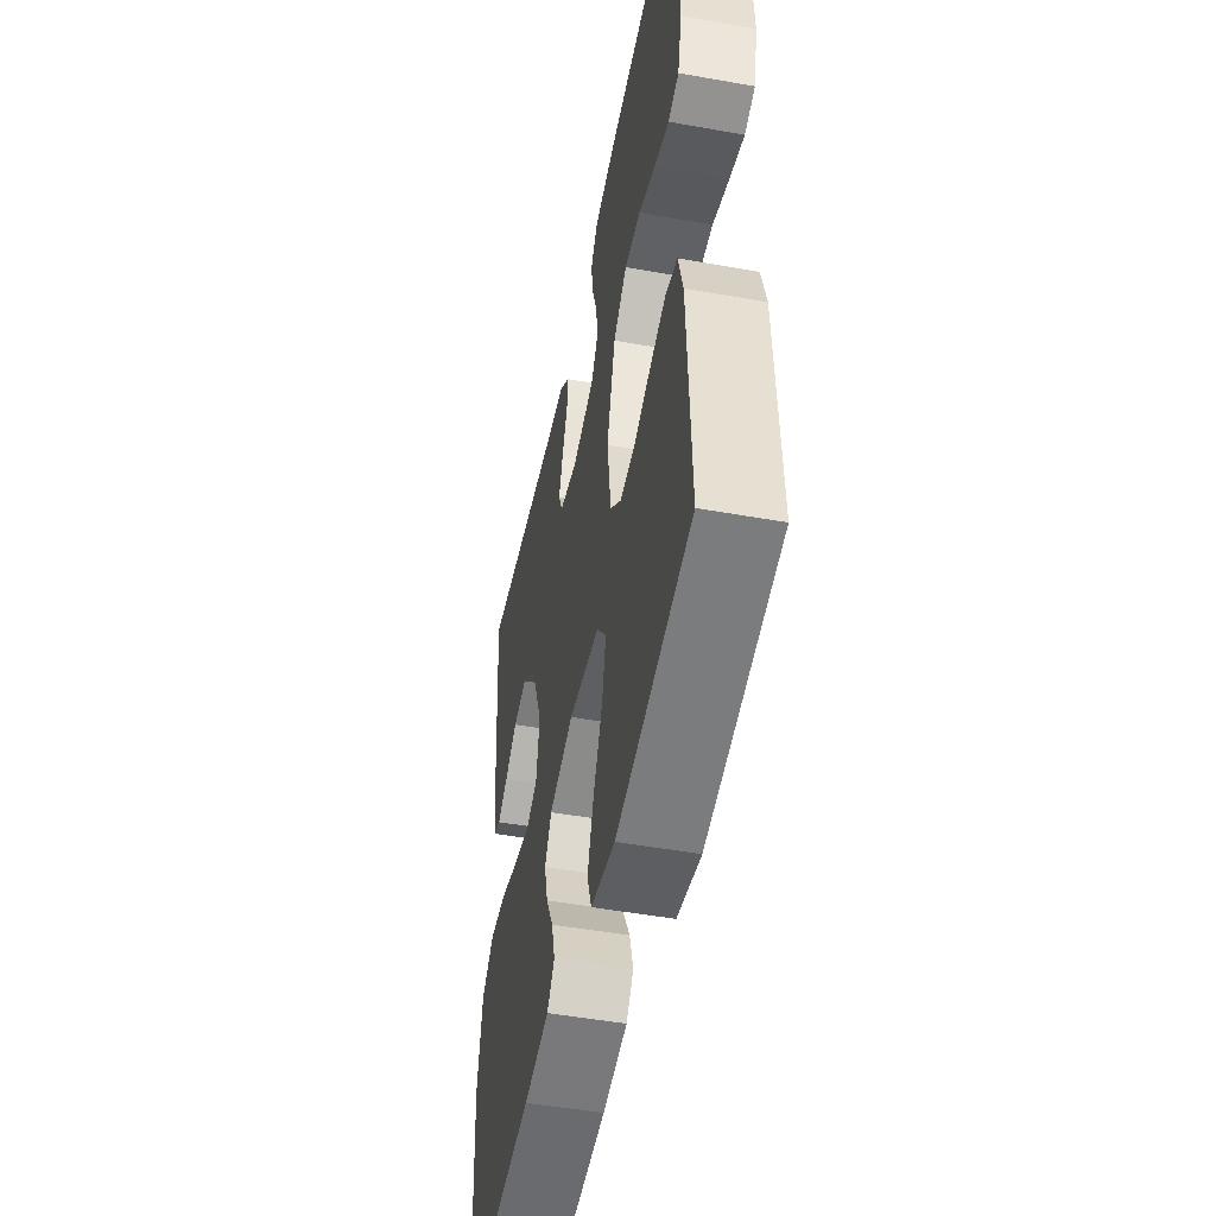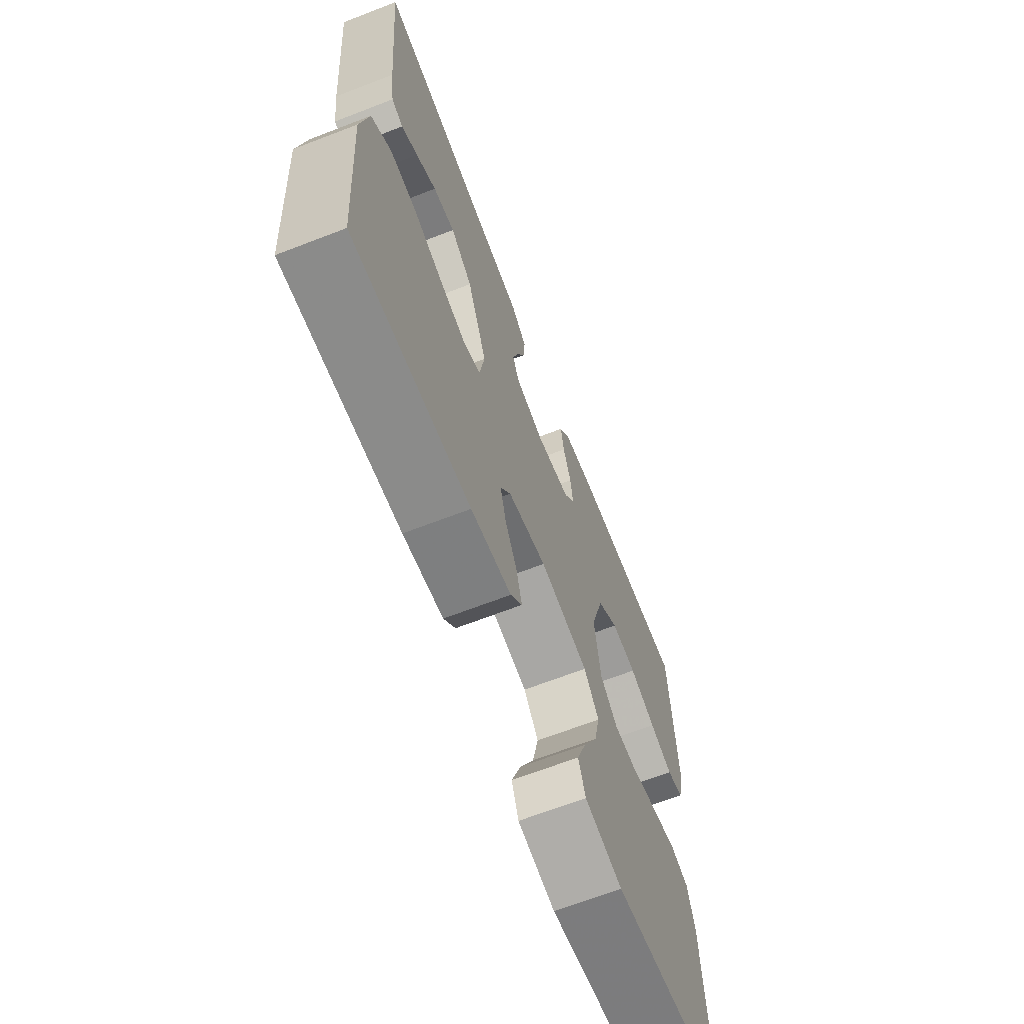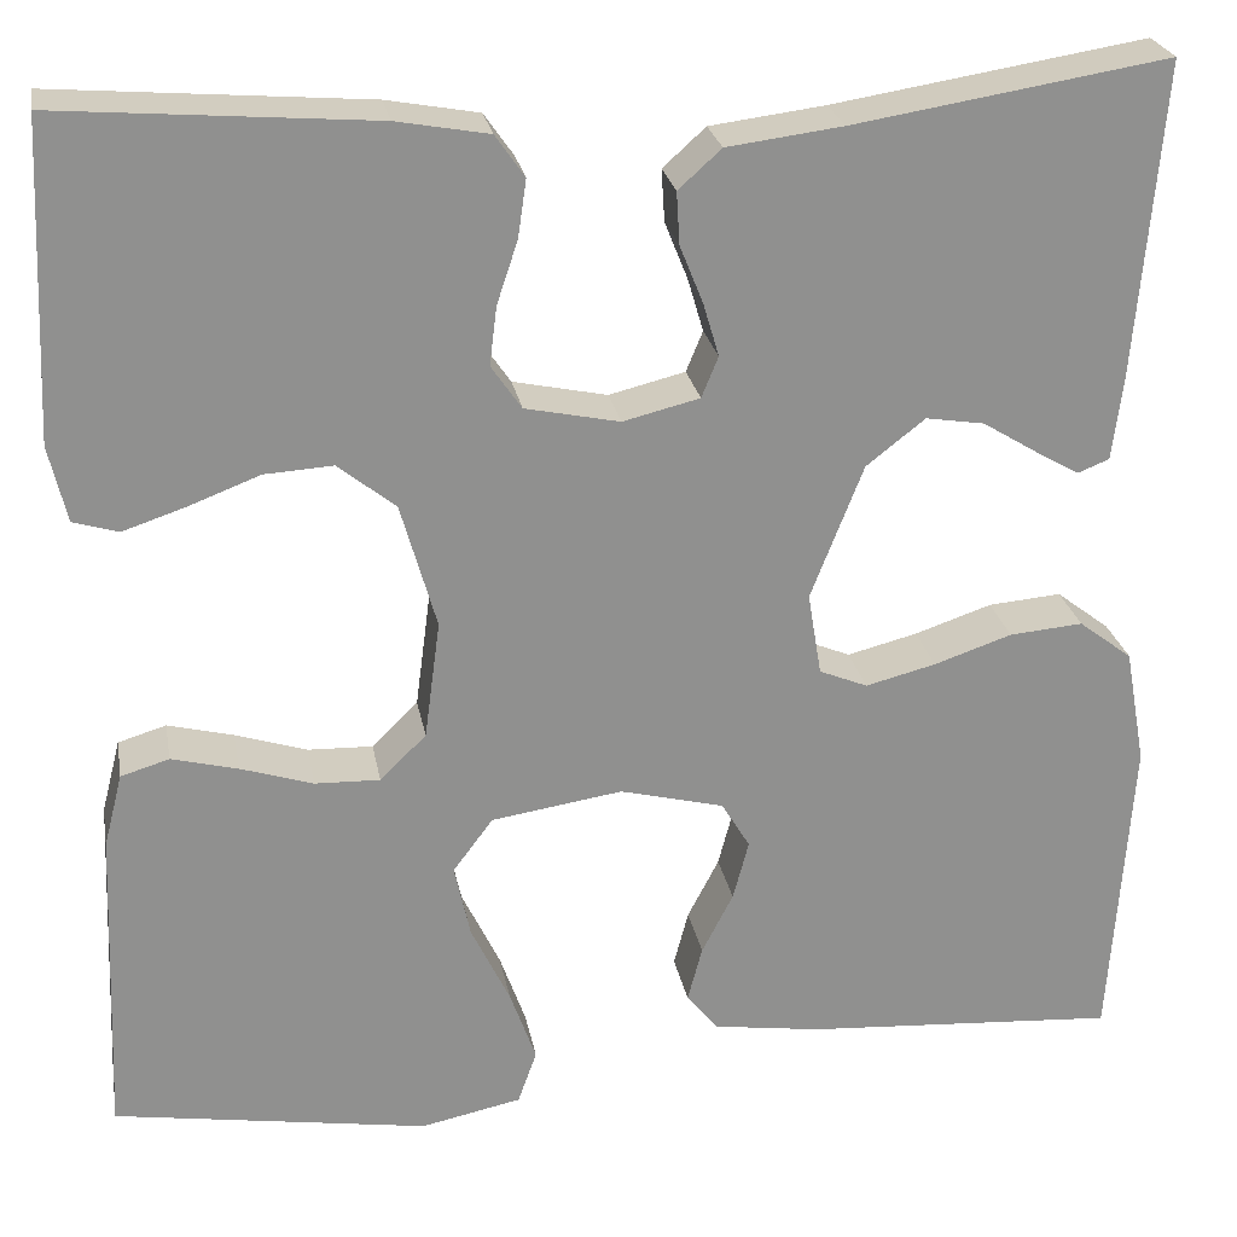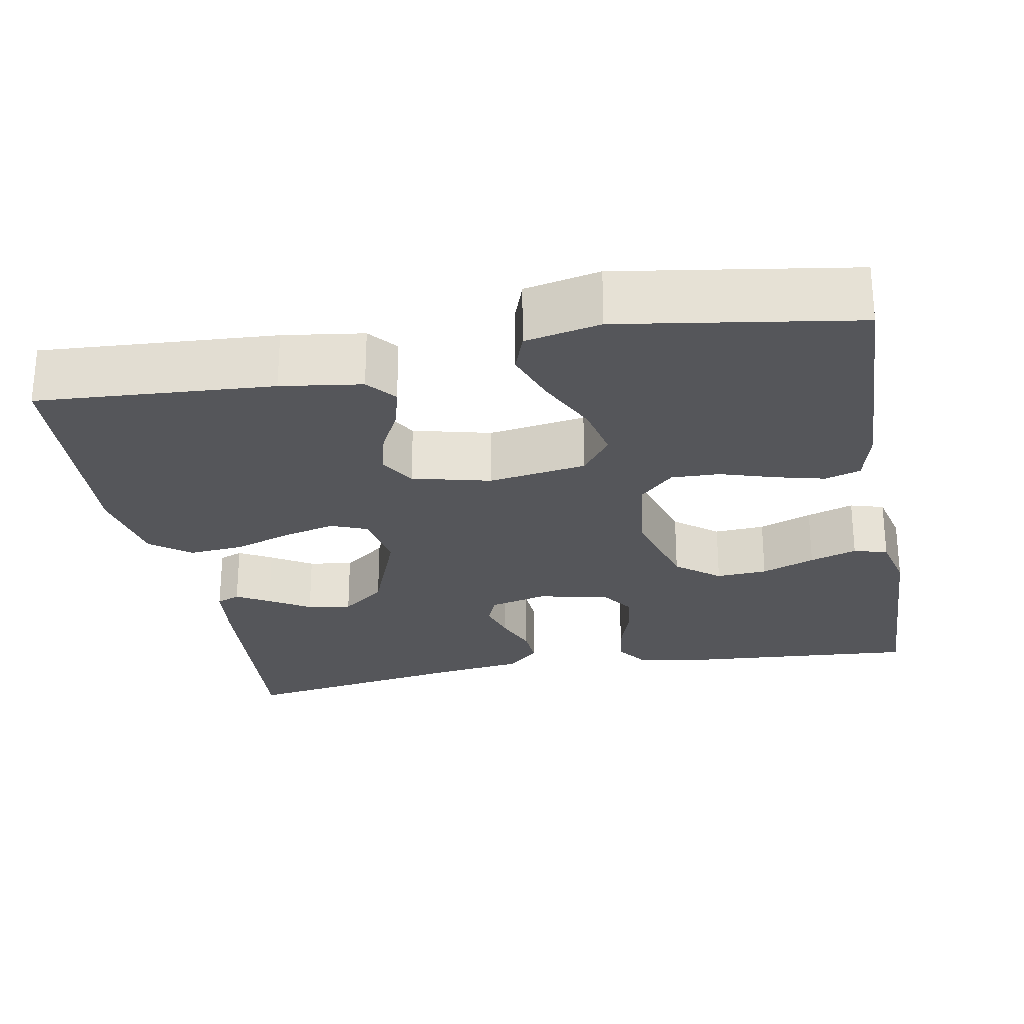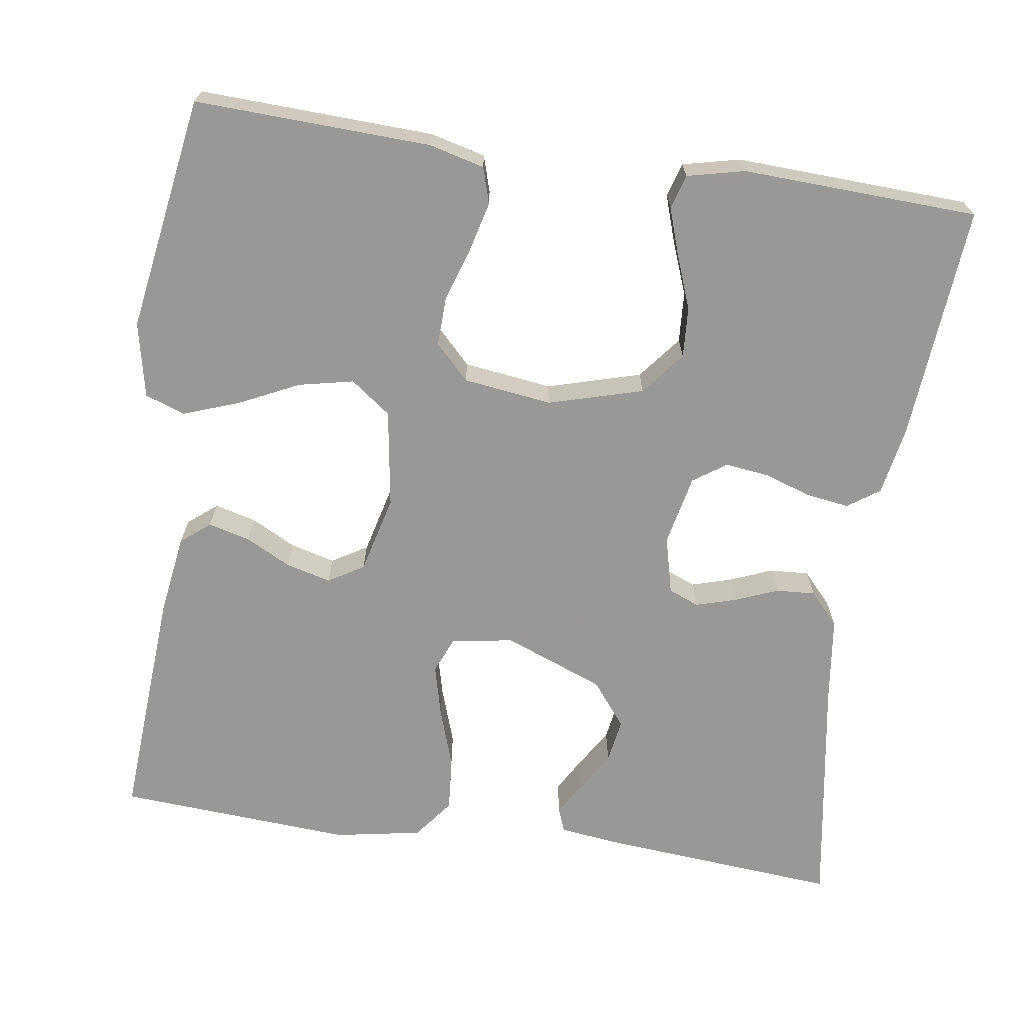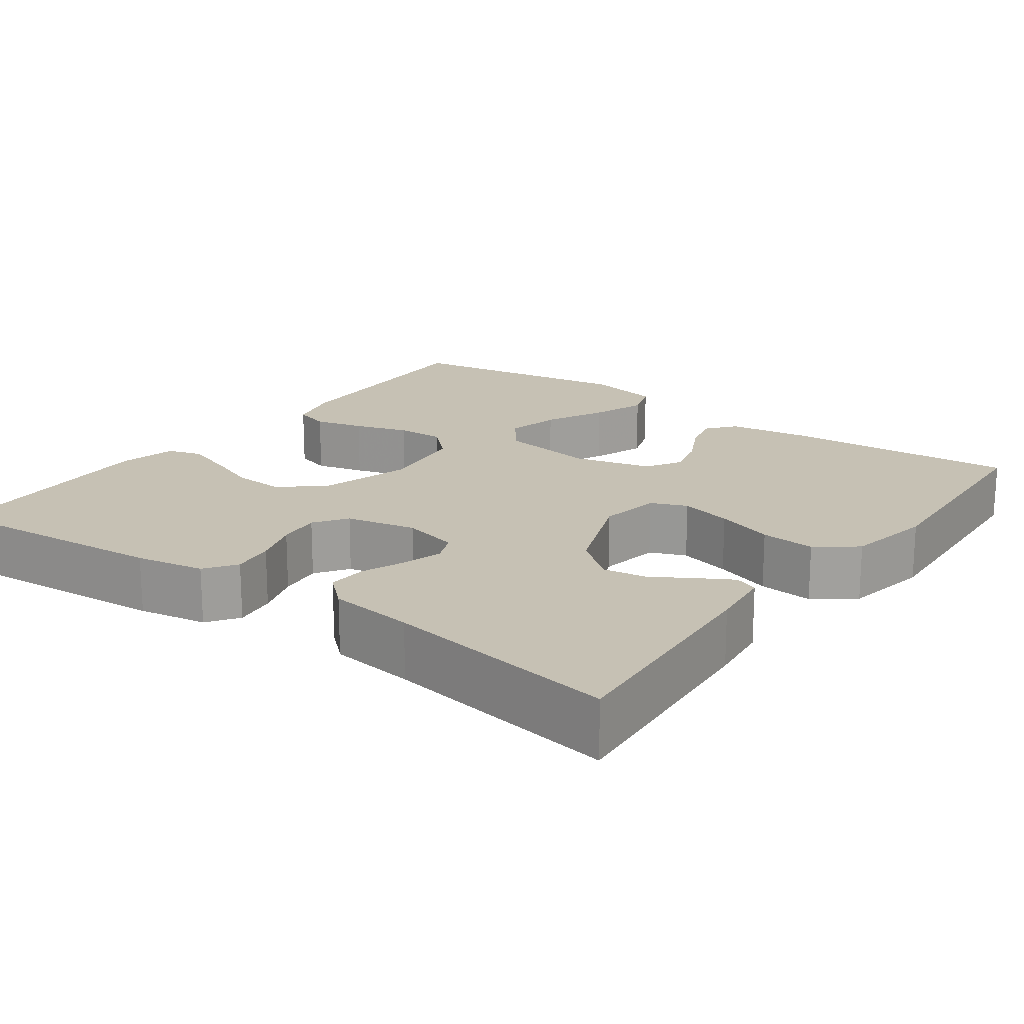
<metadata>
{"format":"obj","ext":"obj","renderer":"f3d","projection":"perspective","resolution":1024,"background":"white","views":[{"elev":-49.6,"azim":-101.2,"up":"+Z"},{"elev":-67.1,"azim":111.2,"up":"+Z"},{"elev":24.8,"azim":-10.2,"up":"+Z"},{"elev":-26.0,"azim":-169.3,"up":"+Y"},{"elev":-68.5,"azim":-98.3,"up":"+Y"},{"elev":18.5,"azim":36.2,"up":"+Y"}]}
</metadata>
<code>
v -0.5 0.07 0.5
v -0.2 0.07 0.476
v -0.112 0.07 0.46
v -0.084 0.07 0.42
v -0.092 0.07 0.365
v -0.112 0.07 0.305
v -0.119 0.07 0.249
v -0.09 0.07 0.207
v 0 0.07 0.188
v 0.073 0.07 0.206
v 0.089 0.07 0.245
v 0.074 0.07 0.296
v 0.052 0.07 0.351
v 0.049 0.07 0.401
v 0.09 0.07 0.438
v 0.2 0.07 0.452
v 0.5 0.07 0.5
v 0.475 0.07 0.2
v 0.465 0.07 0.119
v 0.435 0.07 0.107
v 0.393 0.07 0.131
v 0.341 0.07 0.163
v 0.285 0.07 0.172
v 0.229 0.07 0.128
v 0.179 0.07 0
v 0.192 0.07 -0.079
v 0.238 0.07 -0.098
v 0.305 0.07 -0.081
v 0.379 0.07 -0.056
v 0.449 0.07 -0.05
v 0.5 0.07 -0.089
v 0.52 0.07 -0.2
v 0.5 0.07 -0.5
v 0.2 0.07 -0.48
v 0.097 0.07 -0.465
v 0.067 0.07 -0.428
v 0.081 0.07 -0.375
v 0.111 0.07 -0.317
v 0.126 0.07 -0.26
v 0.099 0.07 -0.215
v 0 0.07 -0.19
v -0.125 0.07 -0.209
v -0.163 0.07 -0.26
v -0.148 0.07 -0.33
v -0.111 0.07 -0.407
v -0.086 0.07 -0.477
v -0.104 0.07 -0.528
v -0.2 0.07 -0.548
v -0.5 0.07 -0.5
v -0.488 0.07 -0.2
v -0.47 0.07 -0.13
v -0.424 0.07 -0.116
v -0.361 0.07 -0.132
v -0.292 0.07 -0.154
v -0.23 0.07 -0.156
v -0.186 0.07 -0.113
v -0.171 0.07 0
v -0.205 0.07 0.12
v -0.26 0.07 0.164
v -0.325 0.07 0.16
v -0.393 0.07 0.134
v -0.453 0.07 0.114
v -0.496 0.07 0.127
v -0.513 0.07 0.2
v -0.5 0 0.5
v -0.2 0 0.476
v -0.112 0 0.46
v -0.084 0 0.42
v -0.092 0 0.365
v -0.112 0 0.305
v -0.119 0 0.249
v -0.09 0 0.207
v 0 0 0.188
v 0.073 0 0.206
v 0.089 0 0.245
v 0.074 0 0.296
v 0.052 0 0.351
v 0.049 0 0.401
v 0.09 0 0.438
v 0.2 0 0.452
v 0.5 0 0.5
v 0.475 0 0.2
v 0.465 0 0.119
v 0.435 0 0.107
v 0.393 0 0.131
v 0.341 0 0.163
v 0.285 0 0.172
v 0.229 0 0.128
v 0.179 0 0
v 0.192 0 -0.079
v 0.238 0 -0.098
v 0.305 0 -0.081
v 0.379 0 -0.056
v 0.449 0 -0.05
v 0.5 0 -0.089
v 0.52 0 -0.2
v 0.5 0 -0.5
v 0.2 0 -0.48
v 0.097 0 -0.465
v 0.067 0 -0.428
v 0.081 0 -0.375
v 0.111 0 -0.317
v 0.126 0 -0.26
v 0.099 0 -0.215
v 0 0 -0.19
v -0.125 0 -0.209
v -0.163 0 -0.26
v -0.148 0 -0.33
v -0.111 0 -0.407
v -0.086 0 -0.477
v -0.104 0 -0.528
v -0.2 0 -0.548
v -0.5 0 -0.5
v -0.488 0 -0.2
v -0.47 0 -0.13
v -0.424 0 -0.116
v -0.361 0 -0.132
v -0.292 0 -0.154
v -0.23 0 -0.156
v -0.186 0 -0.113
v -0.171 0 0
v -0.205 0 0.12
v -0.26 0 0.164
v -0.325 0 0.16
v -0.393 0 0.134
v -0.453 0 0.114
v -0.496 0 0.127
v -0.513 0 0.2
f 60 61 62 63
f 60 63 64 1
f 51 52 53 54
f 49 50 51 54
f 49 54 55
f 48 49 55 56
f 44 45 46 47
f 44 47 48
f 43 44 48
f 35 36 37 38
f 35 38 39
f 34 35 39
f 33 34 39
f 32 33 39 40
f 28 29 30 31
f 27 28 31 32
f 19 20 21 22
f 17 18 19 22
f 16 17 22 23
f 15 16 23 24
f 12 13 14 15
f 11 12 15 24
f 3 4 5 6
f 3 6 7
f 2 3 7
f 59 60 1 2
f 58 59 2 7
f 57 58 7 8
f 43 48 56 57
f 42 43 57 8
f 41 42 8 9
f 27 32 40 41
f 26 27 41
f 25 26 41 9
f 10 11 24 25
f 9 10 25
f 127 126 125 124
f 65 128 127 124
f 118 117 116 115
f 118 115 114 113
f 119 118 113
f 120 119 113 112
f 111 110 109 108
f 112 111 108
f 112 108 107
f 102 101 100 99
f 103 102 99
f 103 99 98
f 103 98 97
f 104 103 97 96
f 95 94 93 92
f 96 95 92 91
f 86 85 84 83
f 86 83 82 81
f 87 86 81 80
f 88 87 80 79
f 79 78 77 76
f 88 79 76 75
f 70 69 68 67
f 71 70 67
f 71 67 66
f 66 65 124 123
f 71 66 123 122
f 72 71 122 121
f 121 120 112 107
f 72 121 107 106
f 73 72 106 105
f 105 104 96 91
f 105 91 90
f 73 105 90 89
f 89 88 75 74
f 89 74 73
f 1 65 66 2
f 2 66 67 3
f 3 67 68 4
f 4 68 69 5
f 5 69 70 6
f 6 70 71 7
f 7 71 72 8
f 8 72 73 9
f 9 73 74 10
f 10 74 75 11
f 11 75 76 12
f 12 76 77 13
f 13 77 78 14
f 14 78 79 15
f 15 79 80 16
f 16 80 81 17
f 17 81 82 18
f 18 82 83 19
f 19 83 84 20
f 20 84 85 21
f 21 85 86 22
f 22 86 87 23
f 23 87 88 24
f 24 88 89 25
f 25 89 90 26
f 26 90 91 27
f 27 91 92 28
f 28 92 93 29
f 29 93 94 30
f 30 94 95 31
f 31 95 96 32
f 32 96 97 33
f 33 97 98 34
f 34 98 99 35
f 35 99 100 36
f 36 100 101 37
f 37 101 102 38
f 38 102 103 39
f 39 103 104 40
f 40 104 105 41
f 41 105 106 42
f 42 106 107 43
f 43 107 108 44
f 44 108 109 45
f 45 109 110 46
f 46 110 111 47
f 47 111 112 48
f 48 112 113 49
f 49 113 114 50
f 50 114 115 51
f 51 115 116 52
f 52 116 117 53
f 53 117 118 54
f 54 118 119 55
f 55 119 120 56
f 56 120 121 57
f 57 121 122 58
f 58 122 123 59
f 59 123 124 60
f 60 124 125 61
f 61 125 126 62
f 62 126 127 63
f 63 127 128 64
f 64 128 65 1

</code>
